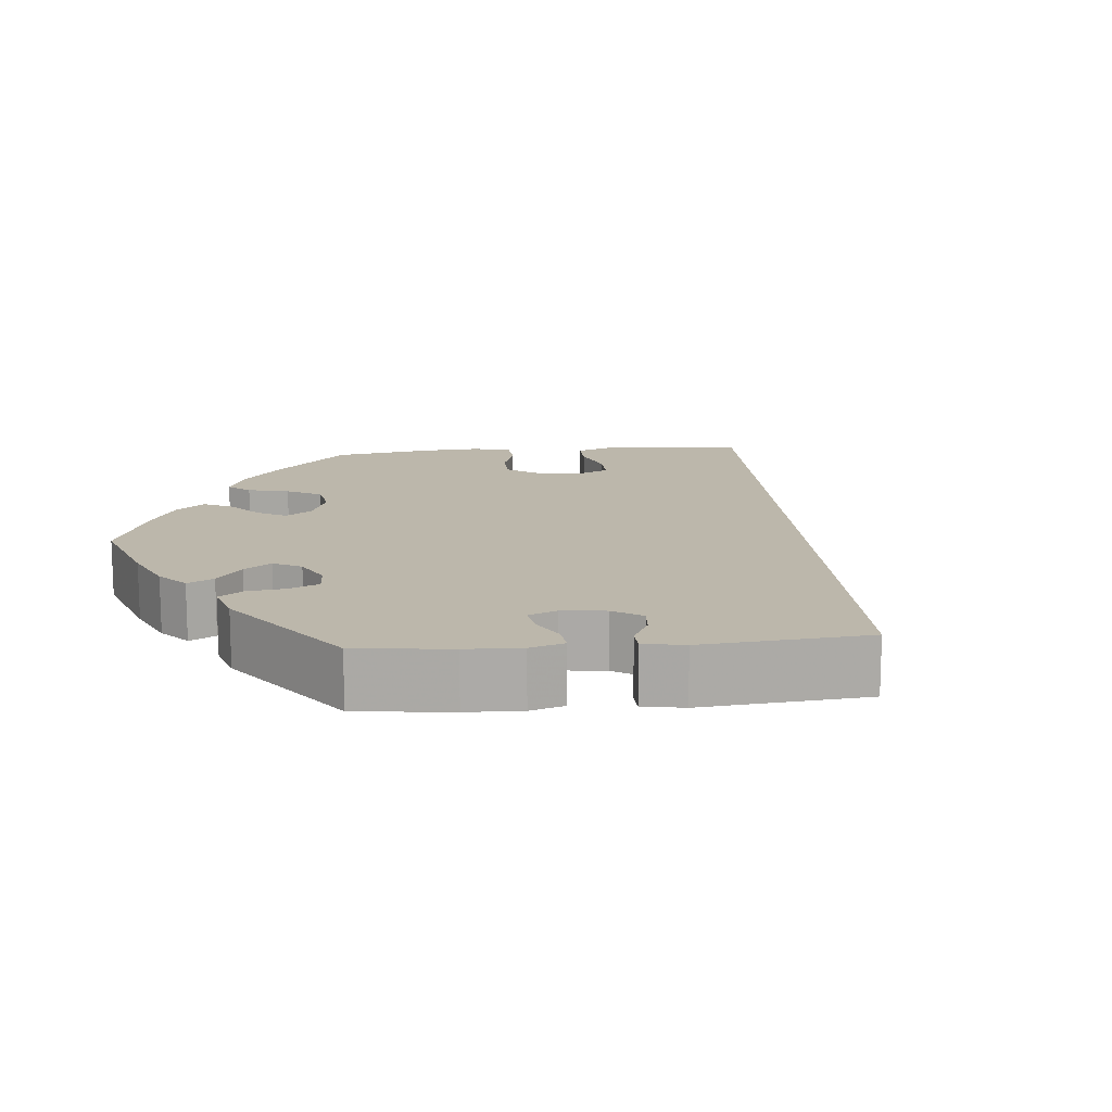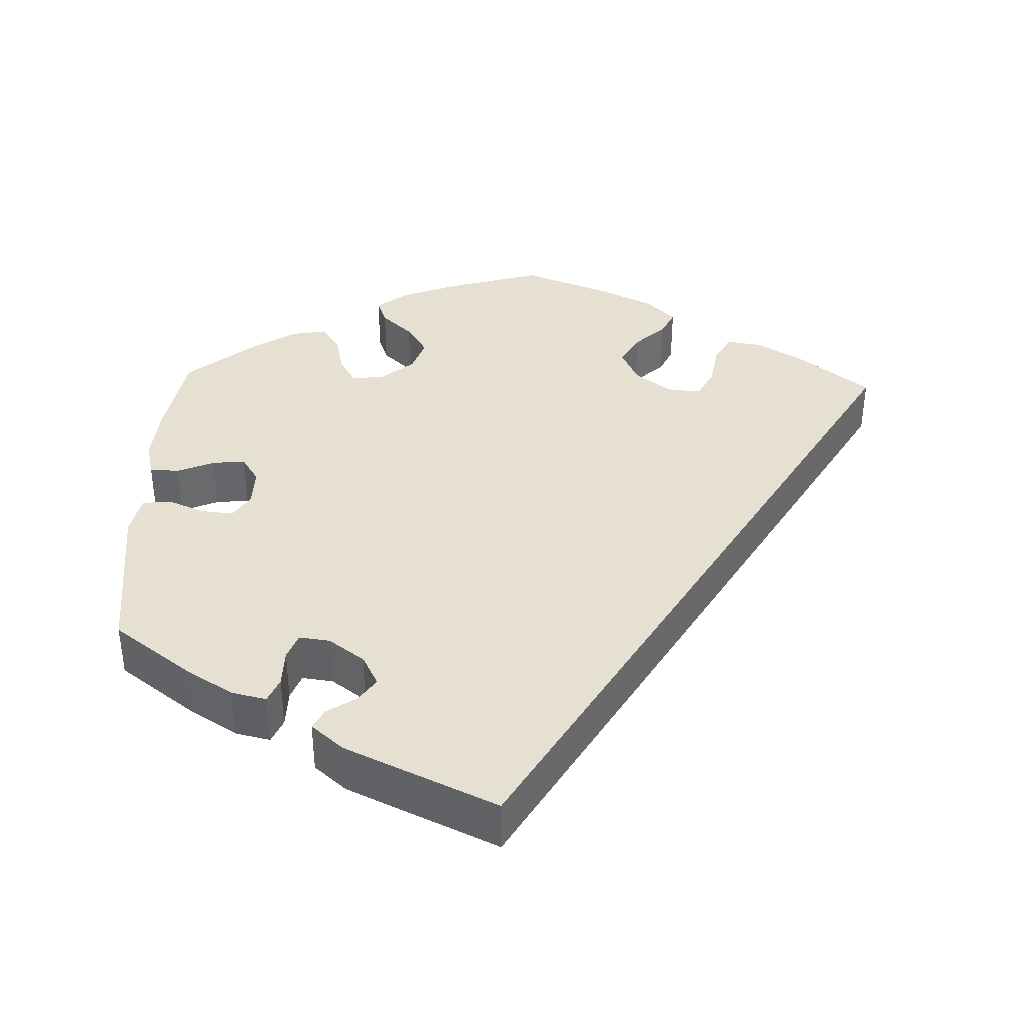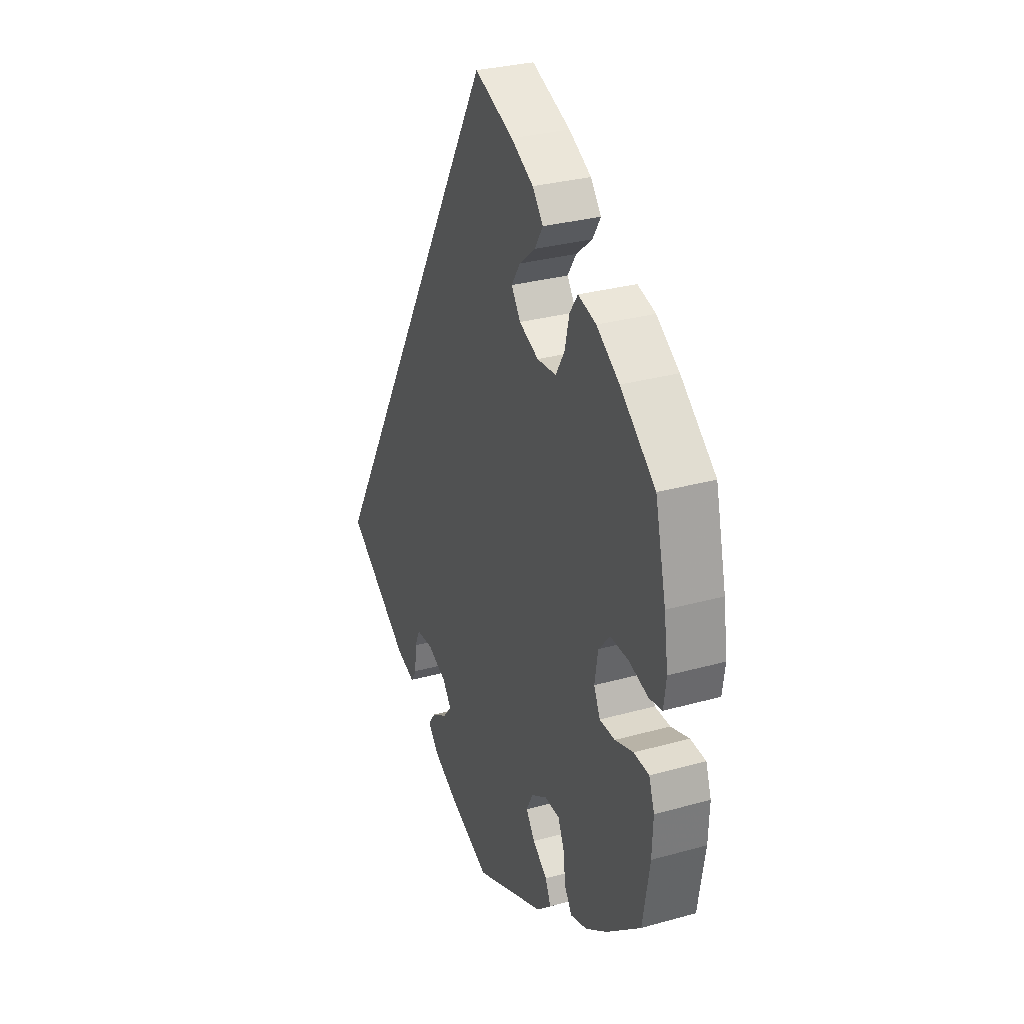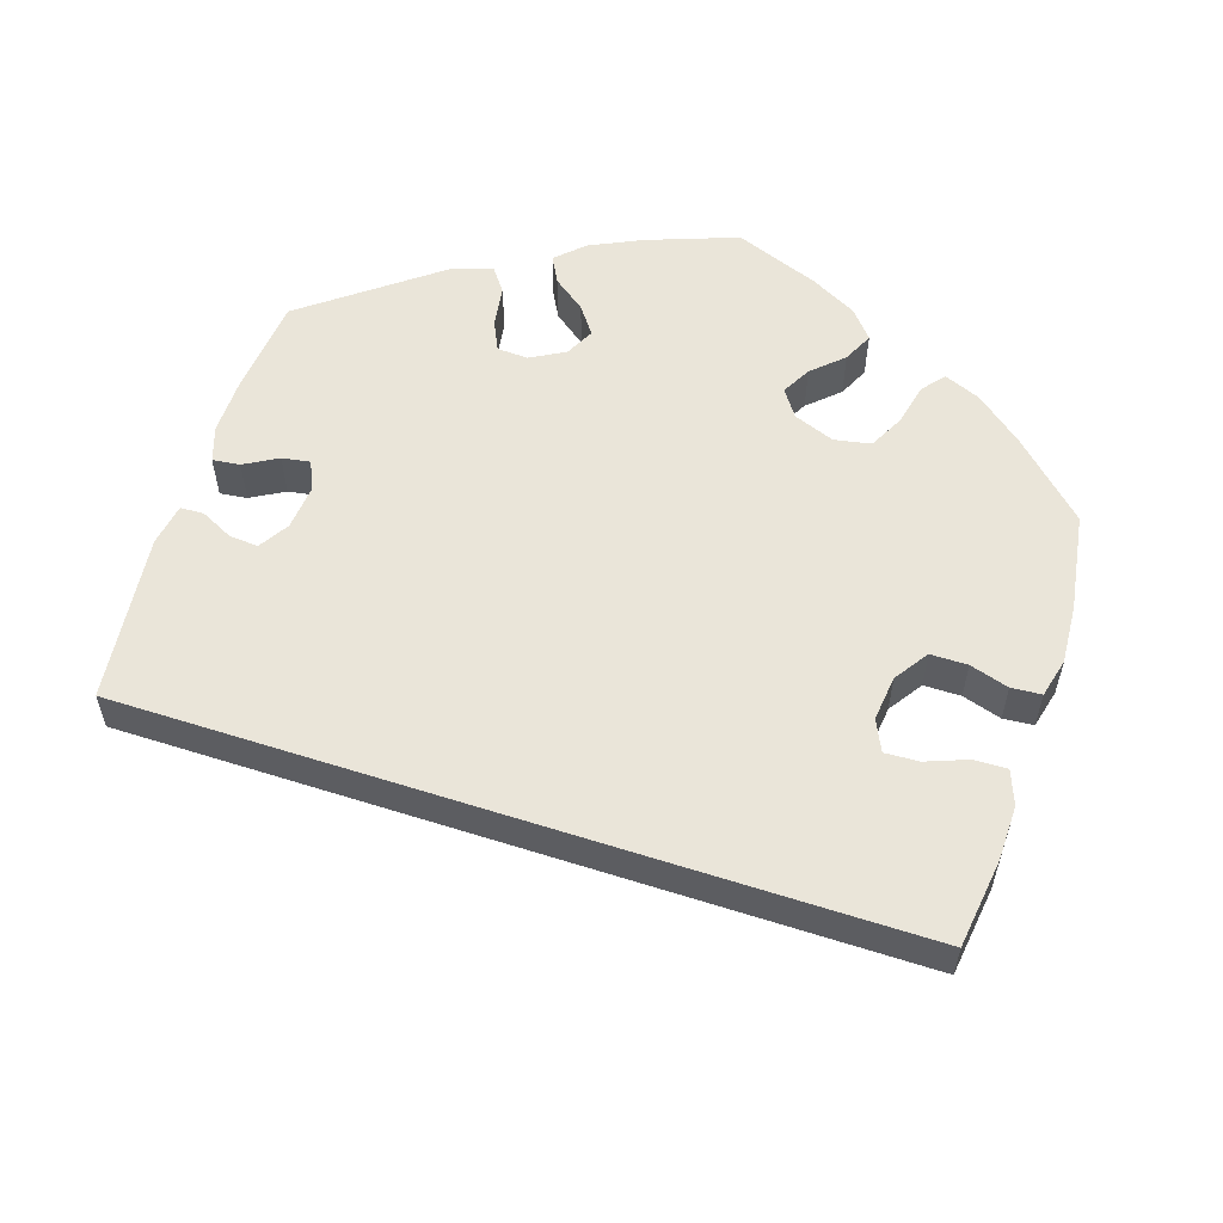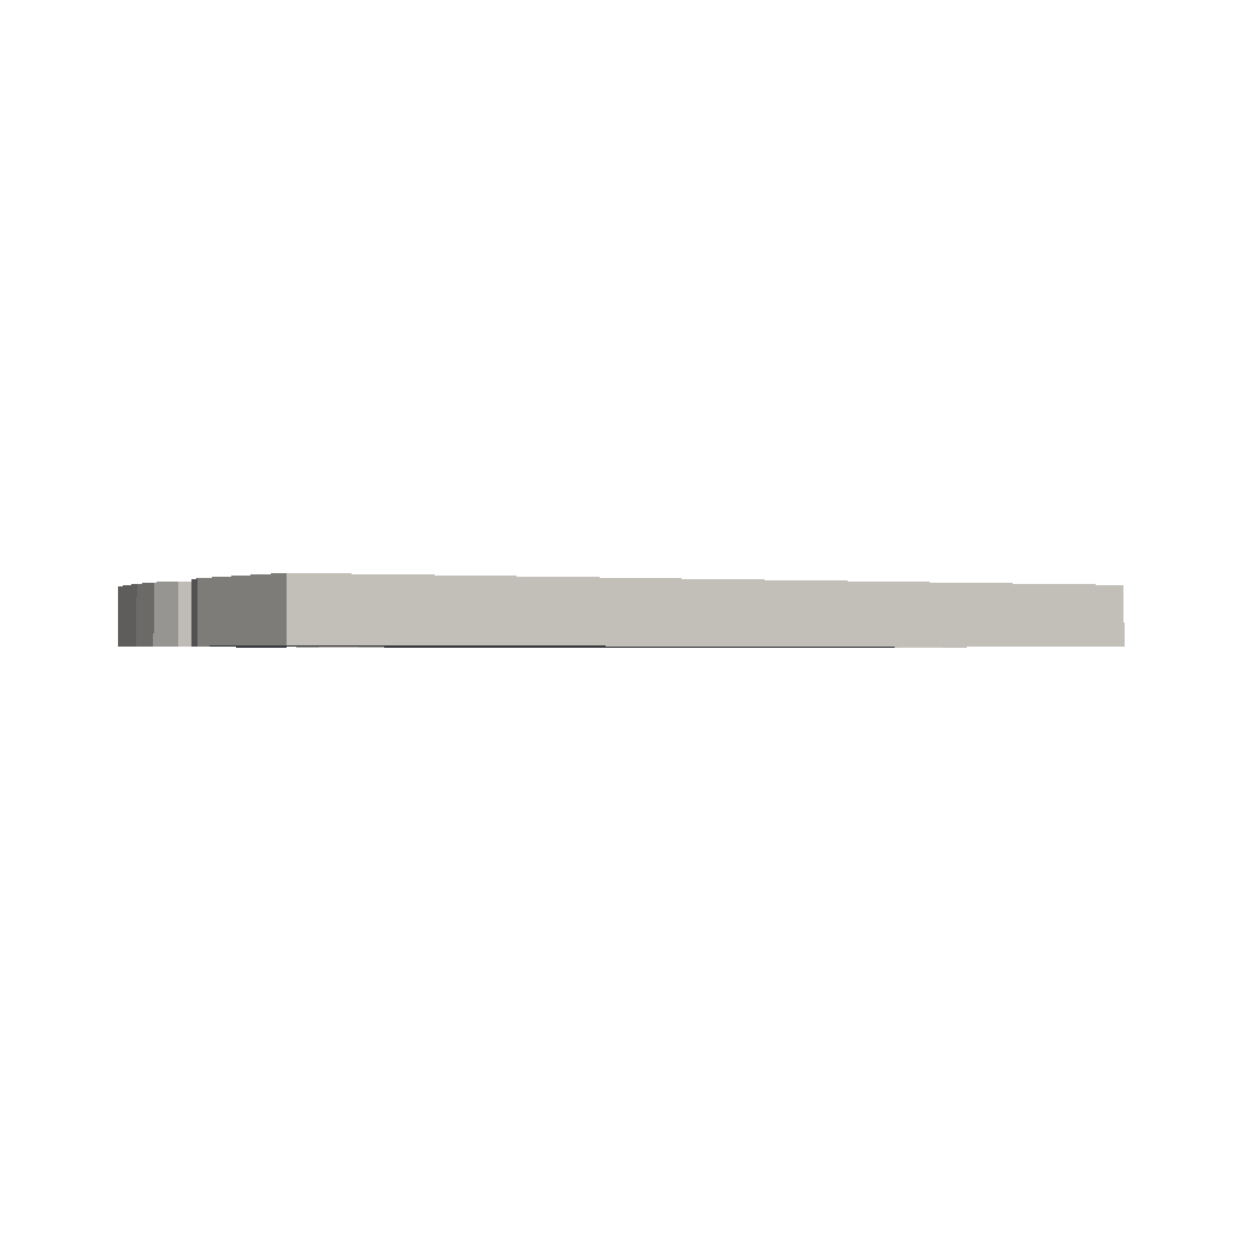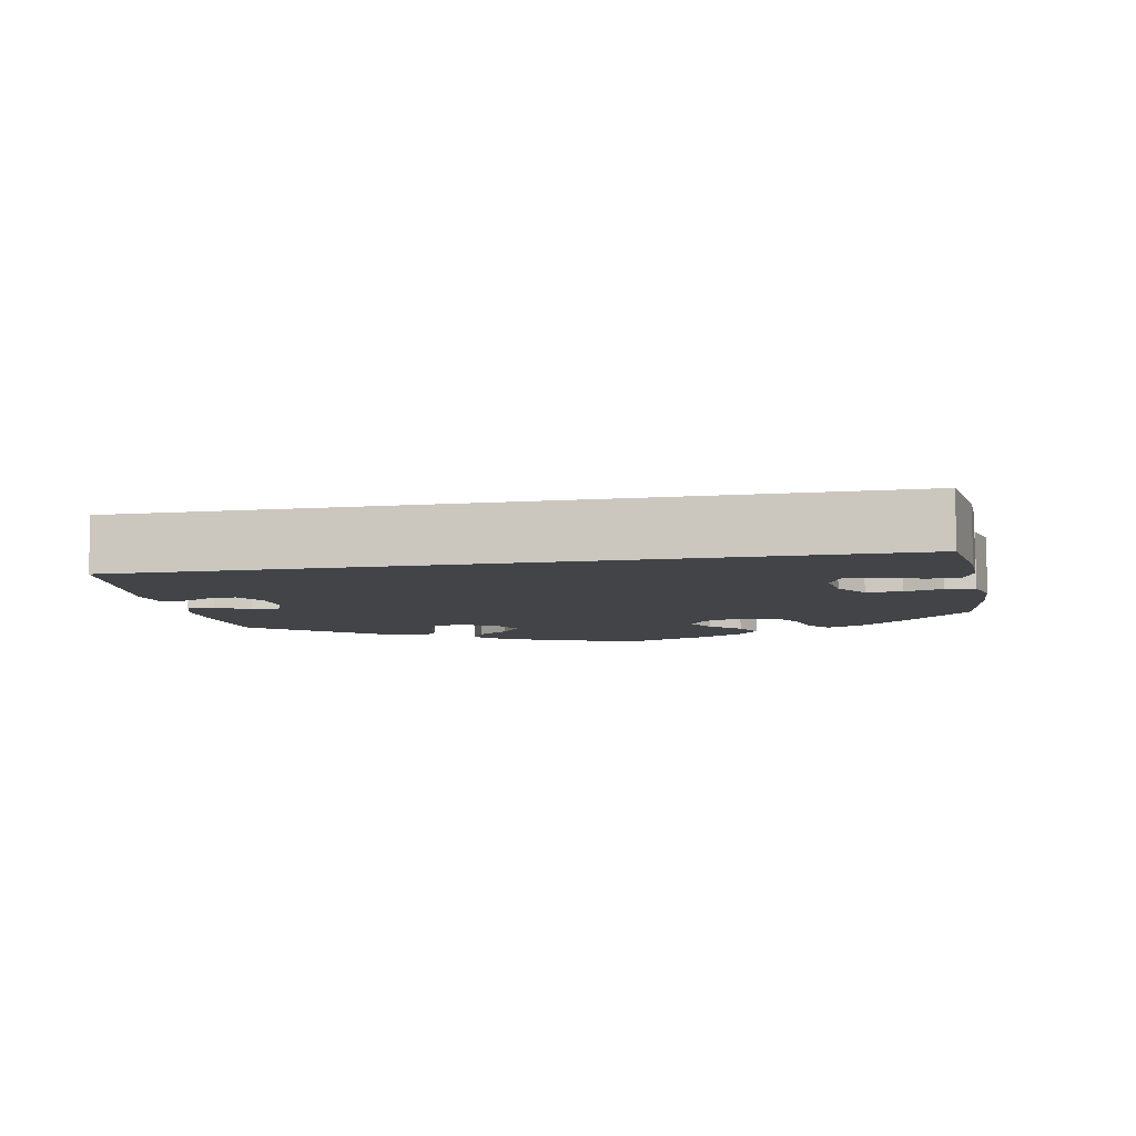
<metadata>
{"format":"obj","ext":"obj","renderer":"f3d","projection":"perspective","resolution":1024,"background":"white","views":[{"elev":14.3,"azim":-155.2,"up":"+Y"},{"elev":38.4,"azim":-117.8,"up":"+Y"},{"elev":30.1,"azim":67.8,"up":"+Z"},{"elev":57.9,"azim":-42.0,"up":"+Y"},{"elev":-0.8,"azim":-86.8,"up":"+Y"},{"elev":-7.7,"azim":-49.1,"up":"+Y"}]}
</metadata>
<code>
v 0.105 0.07 0.534
v 0.166 0.07 0.5
v 0.195 0.07 0.464
v 0.173 0.07 0.428
v 0.129 0.07 0.392
v 0.105 0.07 0.355
v 0.13 0.07 0.319
v 0.183 0.07 0.296
v 0.235 0.07 0.3
v 0.259 0.07 0.341
v 0.271 0.07 0.392
v 0.293 0.07 0.424
v 0.342 0.07 0.41
v 0.404 0.07 0.368
v 0.5 0.07 0.289
v 0.53 0.07 0.163
v 0.541 0.07 0.087
v 0.534 0.07 0.037
v 0.498 0.07 0.031
v 0.446 0.07 0.047
v 0.396 0.07 0.049
v 0.365 0.07 0.013
v 0.356 0.07 -0.042
v 0.373 0.07 -0.079
v 0.415 0.07 -0.08
v 0.465 0.07 -0.064
v 0.507 0.07 -0.067
v 0.522 0.07 -0.11
v 0.519 0.07 -0.176
v 0.5 0.07 -0.289
v 0.406 0.07 -0.368
v 0.347 0.07 -0.409
v 0.301 0.07 -0.423
v 0.281 0.07 -0.391
v 0.275 0.07 -0.34
v 0.258 0.07 -0.301
v 0.217 0.07 -0.299
v 0.174 0.07 -0.325
v 0.156 0.07 -0.36
v 0.18 0.07 -0.394
v 0.22 0.07 -0.425
v 0.235 0.07 -0.459
v 0.195 0.07 -0.495
v 0.001 0.07 -0.578
v -0.112 0.07 -0.529
v -0.175 0.07 -0.495
v -0.206 0.07 -0.461
v -0.185 0.07 -0.433
v -0.143 0.07 -0.408
v -0.12 0.07 -0.38
v -0.144 0.07 -0.348
v -0.196 0.07 -0.325
v -0.241 0.07 -0.327
v -0.257 0.07 -0.36
v -0.26 0.07 -0.406
v -0.276 0.07 -0.431
v -0.327 0.07 -0.413
v -0.501 0.07 -0.289
v -0.001 0.07 0.578
v 0.105 0 0.534
v 0.166 0 0.5
v 0.195 0 0.464
v 0.173 0 0.428
v 0.129 0 0.392
v 0.105 0 0.355
v 0.13 0 0.319
v 0.183 0 0.296
v 0.235 0 0.3
v 0.259 0 0.341
v 0.271 0 0.392
v 0.293 0 0.424
v 0.342 0 0.41
v 0.404 0 0.368
v 0.5 0 0.289
v 0.53 0 0.163
v 0.541 0 0.087
v 0.534 0 0.037
v 0.498 0 0.031
v 0.446 0 0.047
v 0.396 0 0.049
v 0.365 0 0.013
v 0.356 0 -0.042
v 0.373 0 -0.079
v 0.415 0 -0.08
v 0.465 0 -0.064
v 0.507 0 -0.067
v 0.522 0 -0.11
v 0.519 0 -0.176
v 0.5 0 -0.289
v 0.406 0 -0.368
v 0.347 0 -0.409
v 0.301 0 -0.423
v 0.281 0 -0.391
v 0.275 0 -0.34
v 0.258 0 -0.301
v 0.217 0 -0.299
v 0.174 0 -0.325
v 0.156 0 -0.36
v 0.18 0 -0.394
v 0.22 0 -0.425
v 0.235 0 -0.459
v 0.195 0 -0.495
v 0.001 0 -0.578
v -0.112 0 -0.529
v -0.175 0 -0.495
v -0.206 0 -0.461
v -0.185 0 -0.433
v -0.143 0 -0.408
v -0.12 0 -0.38
v -0.144 0 -0.348
v -0.196 0 -0.325
v -0.241 0 -0.327
v -0.257 0 -0.36
v -0.26 0 -0.406
v -0.276 0 -0.431
v -0.327 0 -0.413
v -0.501 0 -0.289
v -0.001 0 0.578
f 54 55 56 57
f 53 54 57 58
f 52 53 58 59
f 46 47 48 49
f 46 49 50
f 45 46 50
f 44 45 50
f 43 44 50
f 40 41 42 43
f 39 40 43 50
f 38 39 50 51
f 32 33 34 35
f 32 35 36
f 31 32 36
f 30 31 36
f 29 30 36 37
f 25 26 27 28
f 24 25 28 29
f 17 18 19 20
f 17 20 21
f 16 17 21
f 15 16 21
f 14 15 21 22
f 10 11 12 13
f 9 10 13 14
f 2 3 4 5
f 2 5 6
f 1 2 6
f 59 1 6
f 52 59 6
f 37 38 51 52
f 24 29 37 52
f 23 24 52 6
f 9 14 22 23
f 8 9 23
f 7 8 23
f 6 7 23
f 116 115 114 113
f 117 116 113 112
f 118 117 112 111
f 108 107 106 105
f 109 108 105
f 109 105 104
f 109 104 103
f 109 103 102
f 102 101 100 99
f 109 102 99 98
f 110 109 98 97
f 94 93 92 91
f 95 94 91
f 95 91 90
f 95 90 89
f 96 95 89 88
f 87 86 85 84
f 88 87 84 83
f 79 78 77 76
f 80 79 76
f 80 76 75
f 80 75 74
f 81 80 74 73
f 72 71 70 69
f 73 72 69 68
f 64 63 62 61
f 65 64 61
f 65 61 60
f 65 60 118
f 65 118 111
f 111 110 97 96
f 111 96 88 83
f 65 111 83 82
f 82 81 73 68
f 82 68 67
f 82 67 66
f 82 66 65
f 1 60 61 2
f 2 61 62 3
f 3 62 63 4
f 4 63 64 5
f 5 64 65 6
f 6 65 66 7
f 7 66 67 8
f 8 67 68 9
f 9 68 69 10
f 10 69 70 11
f 11 70 71 12
f 12 71 72 13
f 13 72 73 14
f 14 73 74 15
f 15 74 75 16
f 16 75 76 17
f 17 76 77 18
f 18 77 78 19
f 19 78 79 20
f 20 79 80 21
f 21 80 81 22
f 22 81 82 23
f 23 82 83 24
f 24 83 84 25
f 25 84 85 26
f 26 85 86 27
f 27 86 87 28
f 28 87 88 29
f 29 88 89 30
f 30 89 90 31
f 31 90 91 32
f 32 91 92 33
f 33 92 93 34
f 34 93 94 35
f 35 94 95 36
f 36 95 96 37
f 37 96 97 38
f 38 97 98 39
f 39 98 99 40
f 40 99 100 41
f 41 100 101 42
f 42 101 102 43
f 43 102 103 44
f 44 103 104 45
f 45 104 105 46
f 46 105 106 47
f 47 106 107 48
f 48 107 108 49
f 49 108 109 50
f 50 109 110 51
f 51 110 111 52
f 52 111 112 53
f 53 112 113 54
f 54 113 114 55
f 55 114 115 56
f 56 115 116 57
f 57 116 117 58
f 58 117 118 59
f 59 118 60 1

</code>
